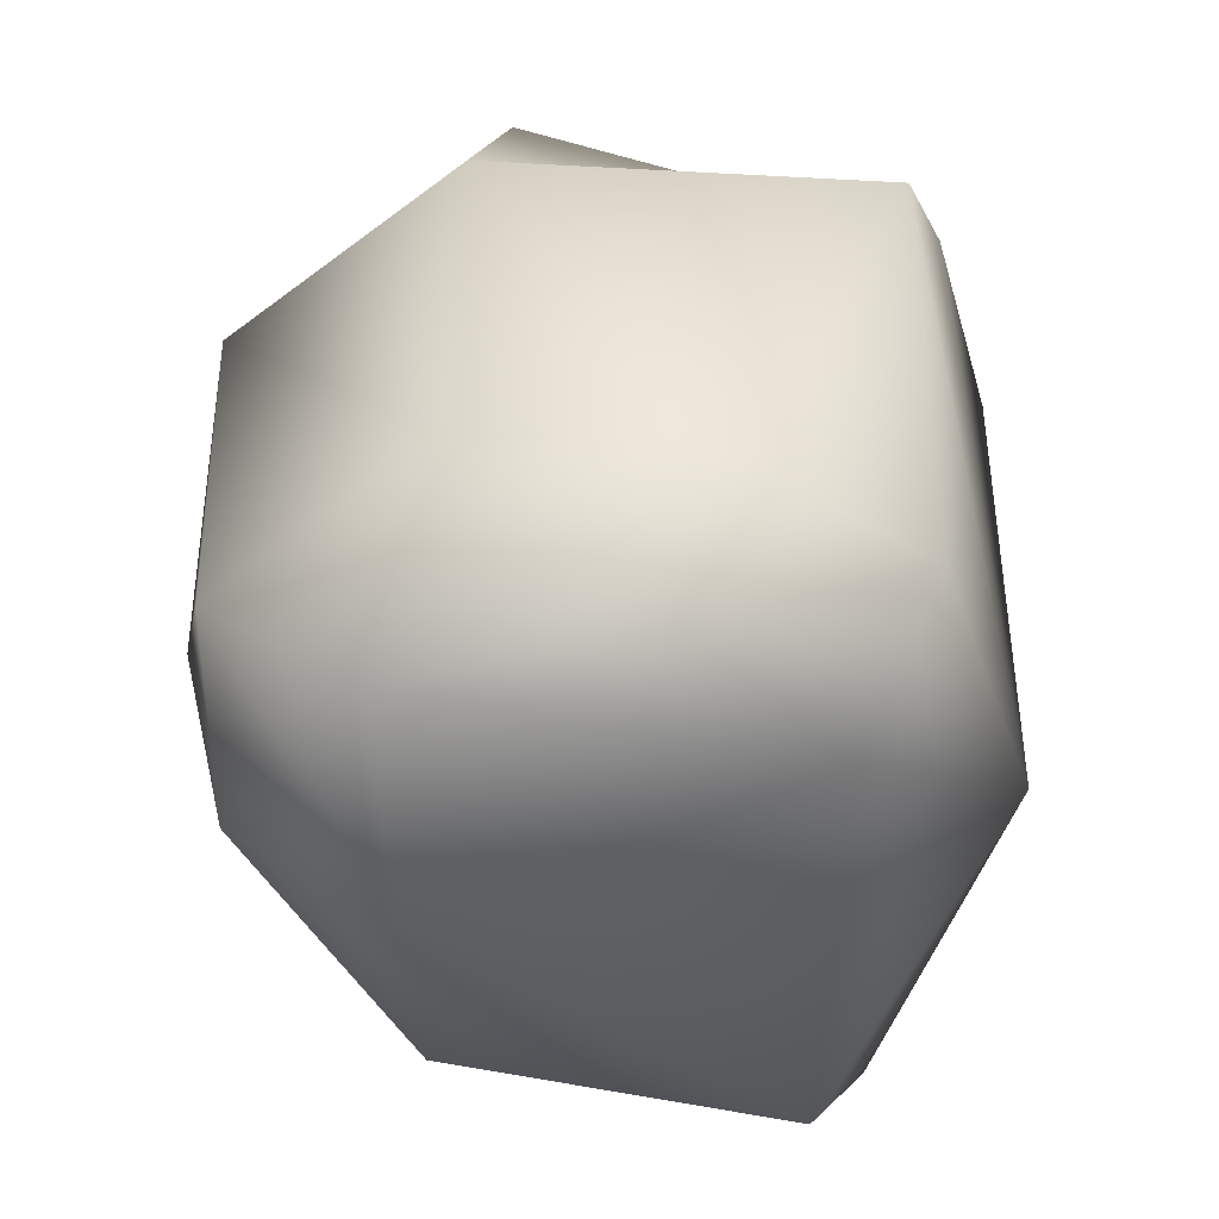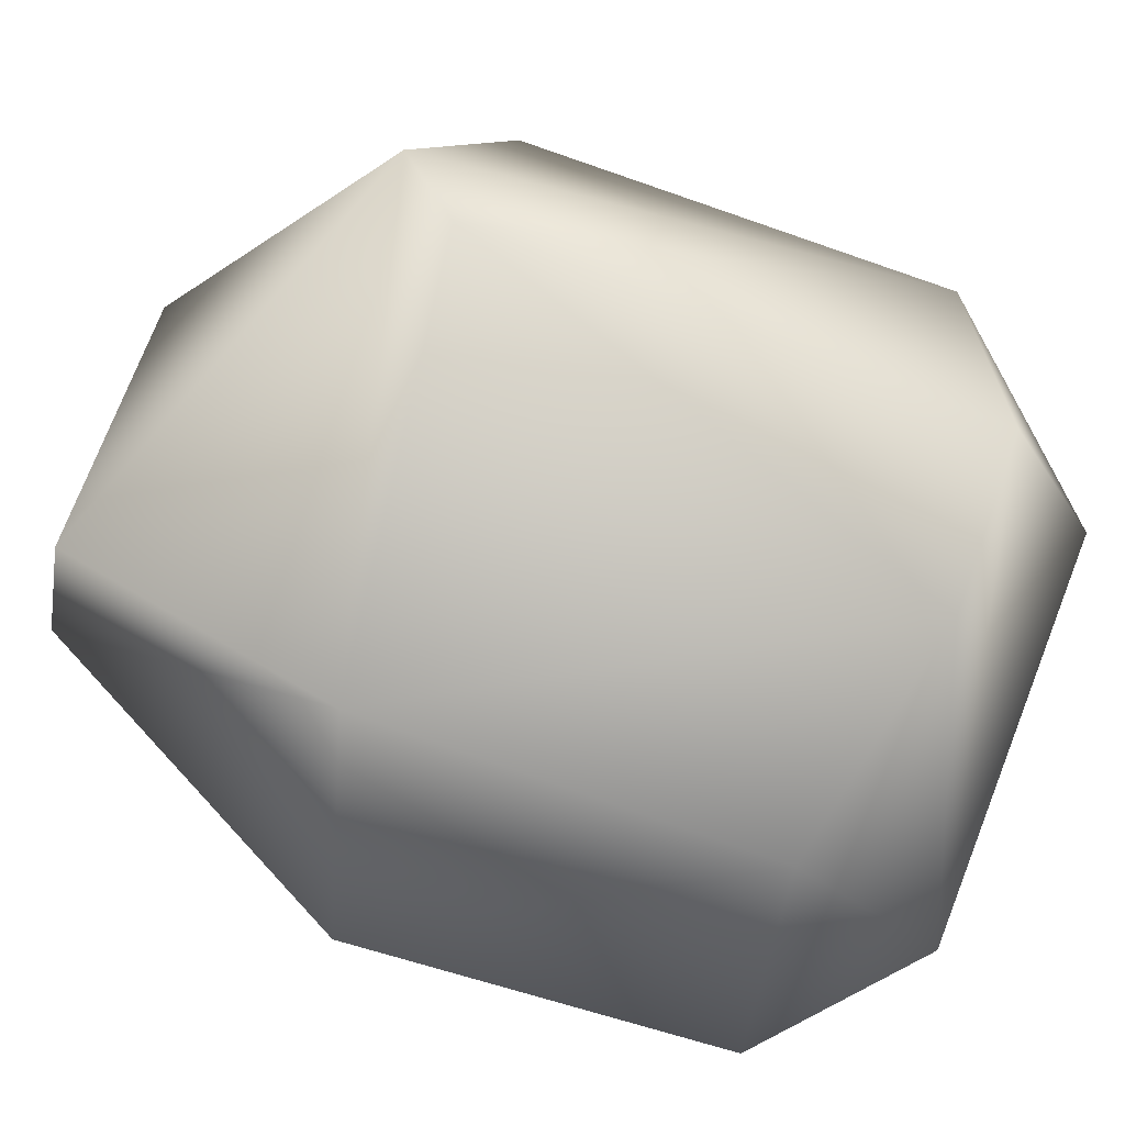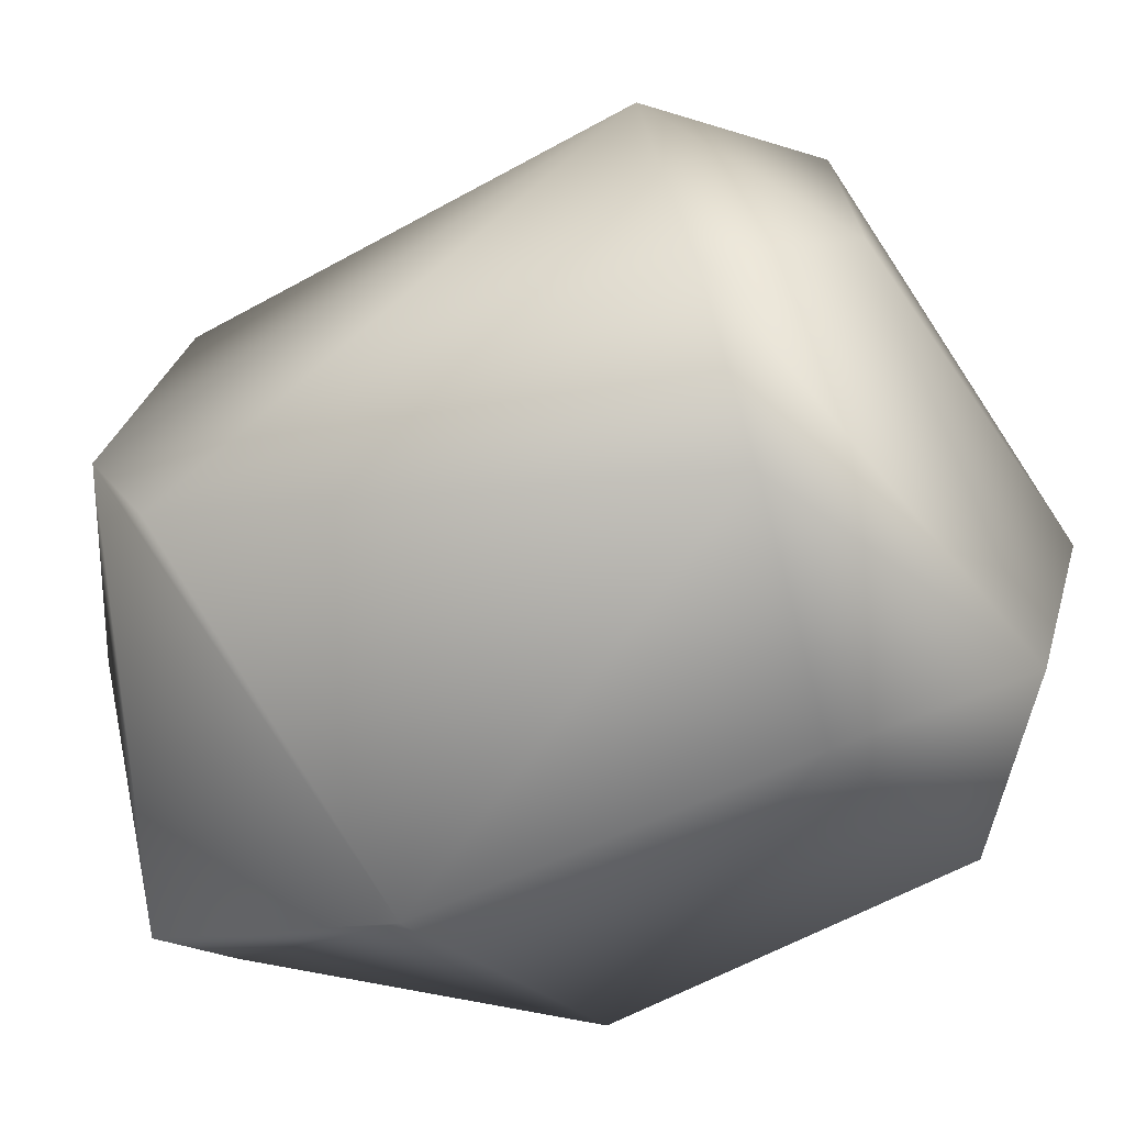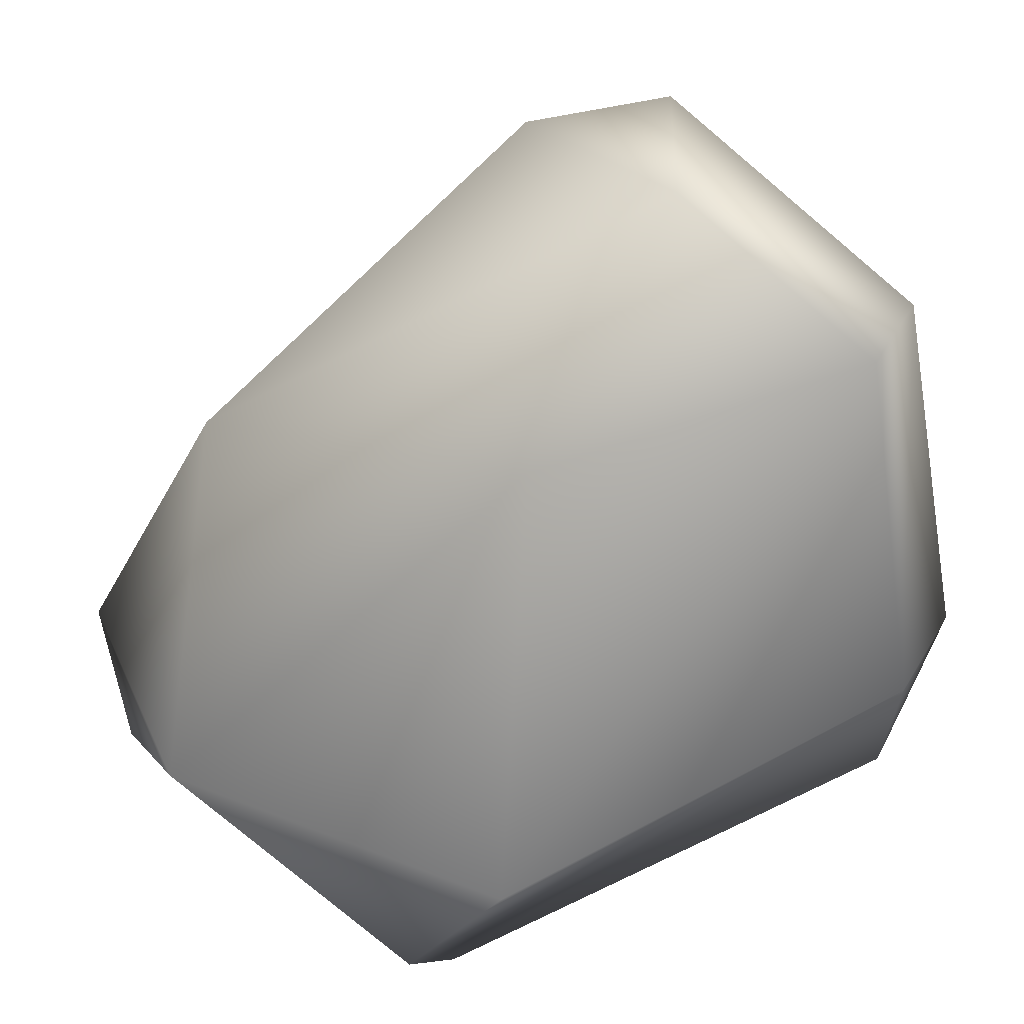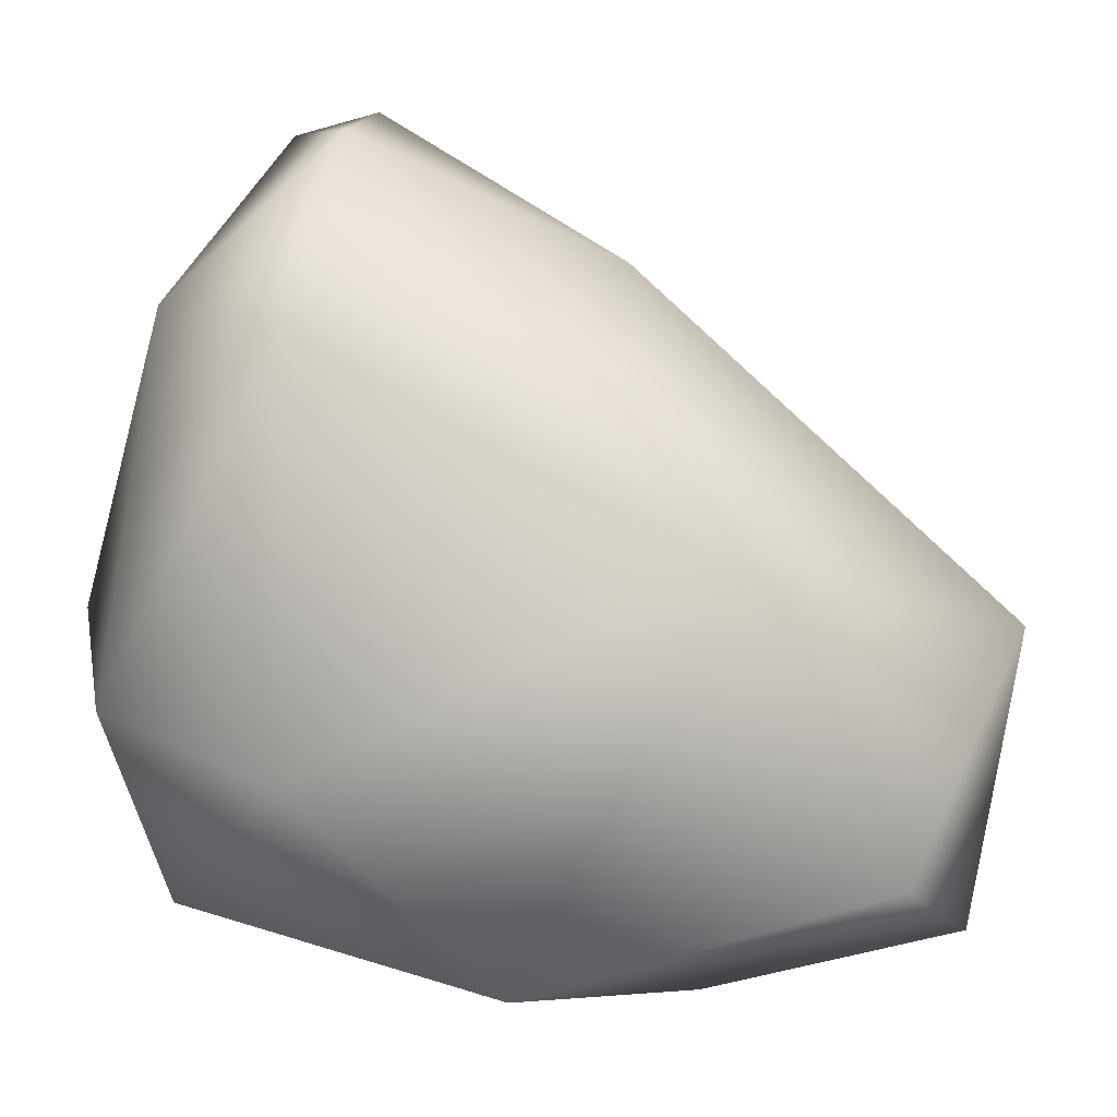
<metadata>
{"format":"obj","ext":"obj","renderer":"f3d","projection":"perspective","resolution":1024,"background":"white","views":[{"elev":-48.6,"azim":12.6,"up":"+Z"},{"elev":-69.6,"azim":70.2,"up":"+Y"},{"elev":-59.5,"azim":117.7,"up":"+Y"},{"elev":63.5,"azim":66.3,"up":"+Y"},{"elev":21.7,"azim":-61.5,"up":"+Y"}]}
</metadata>
<code>
g default
v -0.07624 -0.001175 0.3282
v 0.2826 0.01464 0.218
v -0.1566 0.3185 -0.06564
v -0.05772 -0.088 -0.251
v -0.08936 0.1967 0.2124
v 0.1656 -0.1311 -0.1656
v 0.1439 0.3823 -0.1775
v 0.1966 0.01845 -0.2609
v 0.002567 -0.06258 0.3383
v -0.1643 -0.09266 -0.1615
v -0.1927 0.05303 -0.1942
v 0.2601 -0.04304 -0.178
v 0.2832 0.1629 -0.1575
v 0.000912 -0.1569 0.1523
v -0.2317 0.05267 -0.03028
v 0.1084 0.3673 -0.2253
v -0.08148 0.06797 -0.2841
v -0.1367 0.3168 -0.1684
v -0.00176 -0.1616 -0.1289
v 0.2701 -0.06119 0.1799
v -0.1765 -0.08933 0.1034
v 0.2923 0.1065 0.1502
v 0.09579 0.3149 0.04492
v 0.1144 0.1041 0.3272
v -0.008364 0.4096 -0.1069
g Rock3
f 21 1 5
f 6 12 20
f 13 8 16
f 18 25 16
f 5 15 21
f 10 11 17
f 8 13 12
f 14 19 6
f 4 6 19
f 8 12 4
f 17 4 10
f 4 17 8
f 10 4 19
f 14 2 9
f 14 20 2
f 2 13 22
f 13 7 22
f 24 22 23
f 23 5 24
f 10 15 11
f 25 7 16
f 25 5 23
f 13 2 20
f 15 3 11
f 24 2 22
f 2 24 9
f 9 24 1
f 1 24 5
f 18 16 17
f 3 18 11
f 1 14 9
f 1 21 14
f 13 20 12
f 14 6 20
f 6 4 12
f 15 10 21
f 3 15 5
f 17 16 8
f 17 11 18
f 3 25 18
f 16 7 13
f 21 19 14
f 19 21 10
f 22 7 23
f 23 7 25
f 25 3 5

</code>
